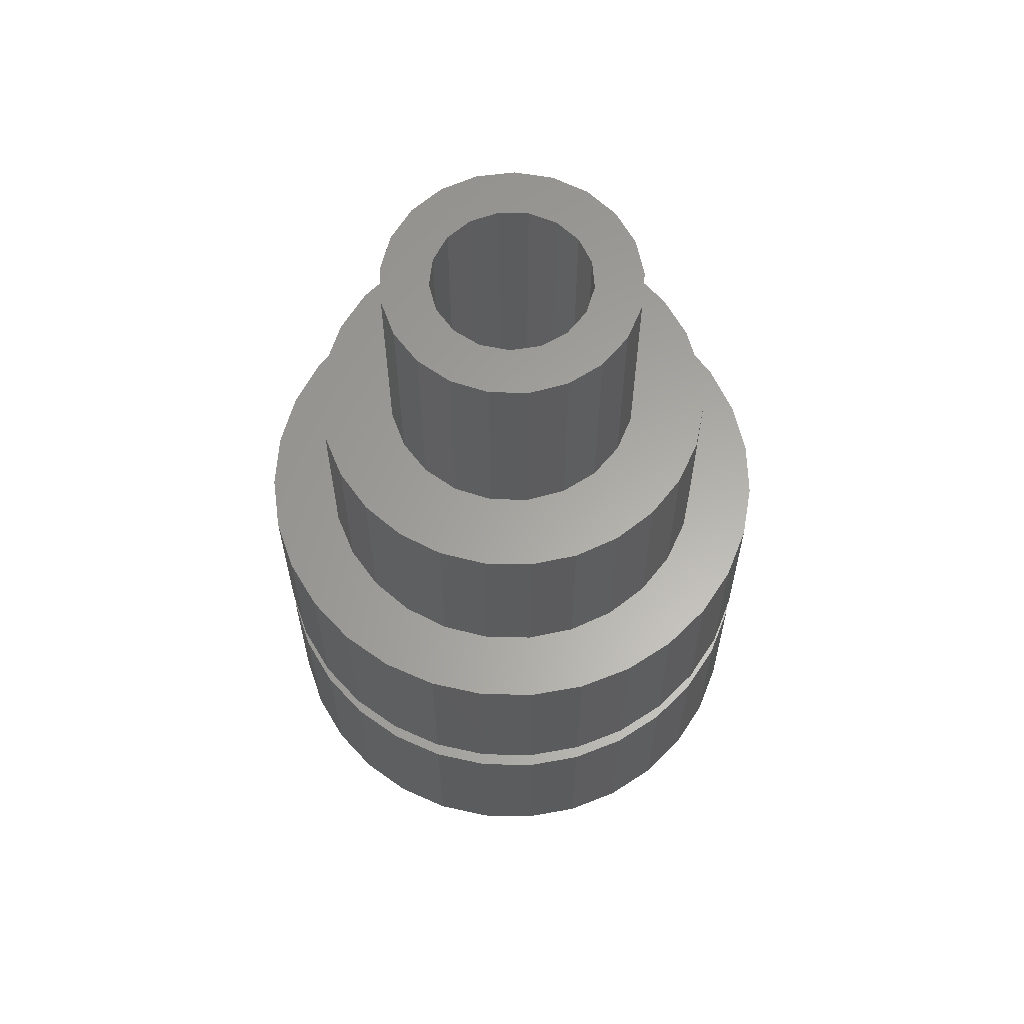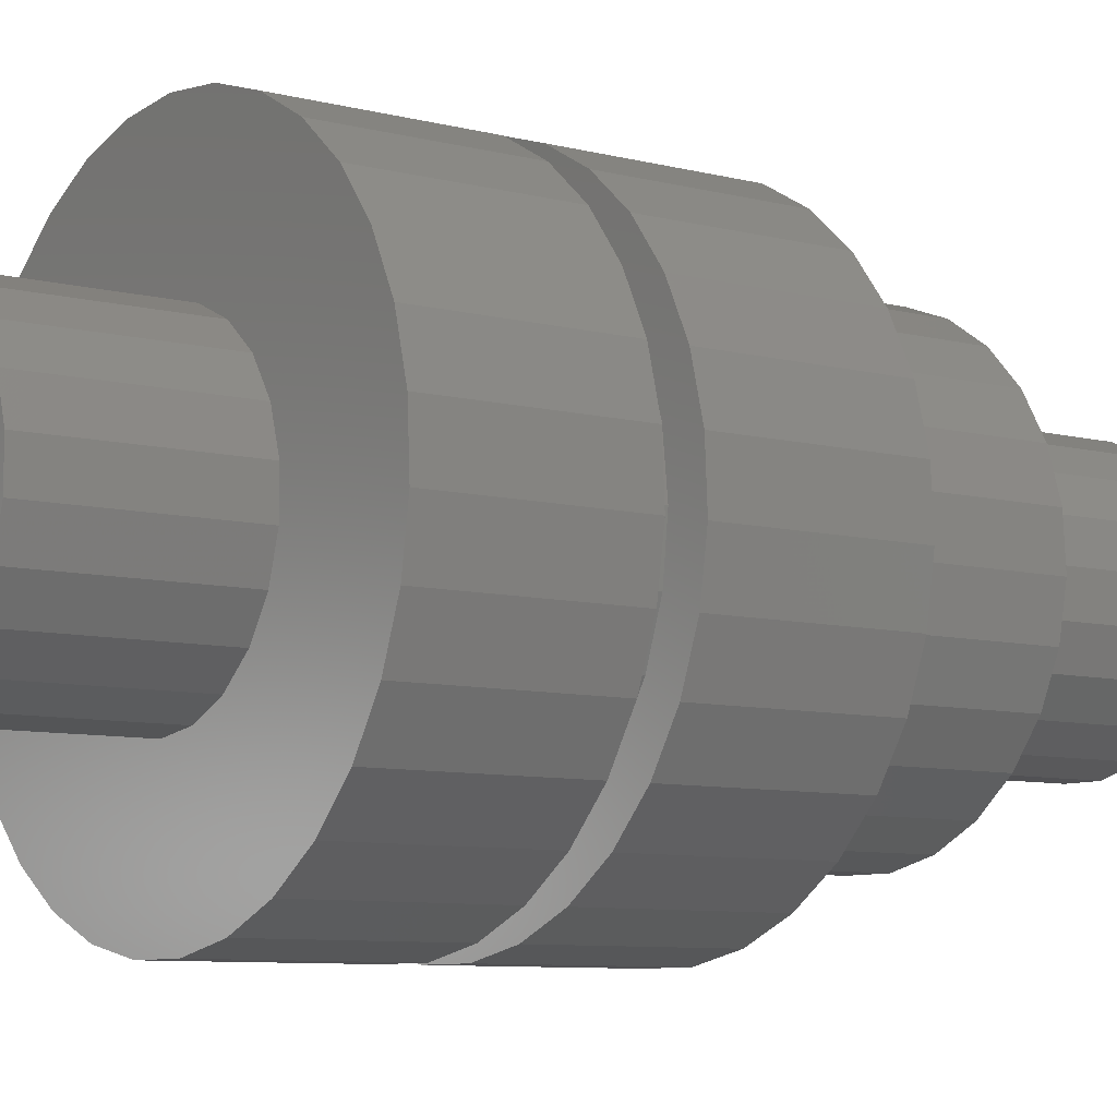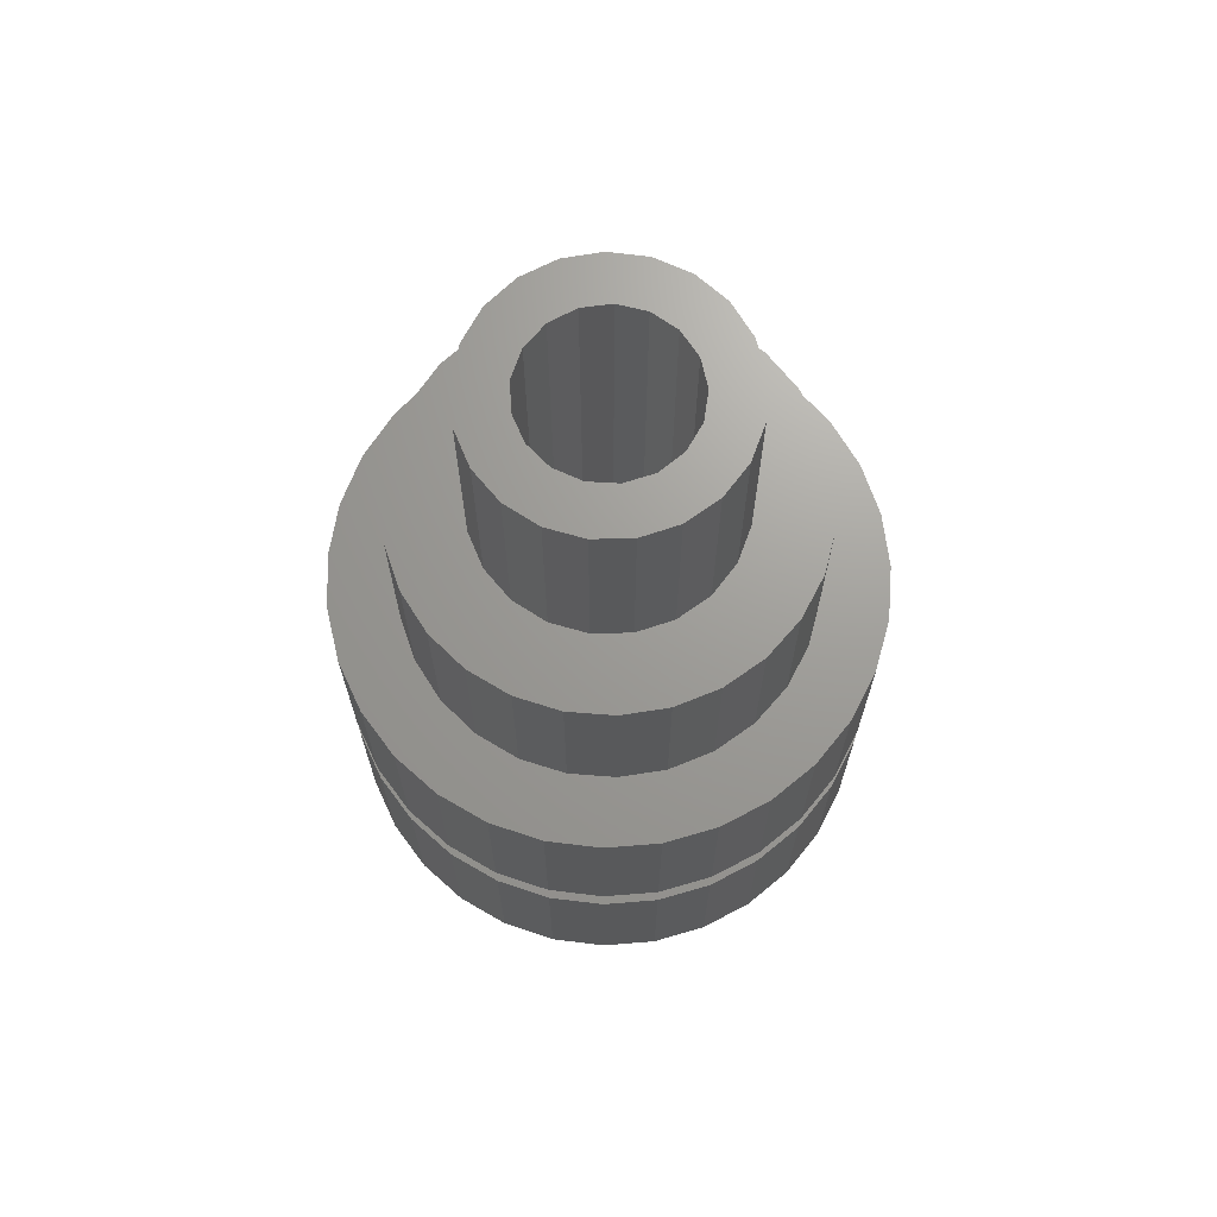
<metadata>
{"format":"stl","ext":"stl","renderer":"f3d","projection":"perspective","resolution":1024,"background":"white","views":[{"elev":62.2,"azim":-178.8,"up":"+Y"},{"elev":-7.8,"azim":53.5,"up":"+Z"},{"elev":69.0,"azim":24.4,"up":"+Y"}]}
</metadata>
<code>
# stl→obj: 354 verts, 708 faces
v 79.41 300 108.6
v 84 300 124
v 88.59 300 108.6
v 95.79 300 122.2
v 97.16 300 105.3
v 106.5 300 117
v 104 300 99.07
v 115.3 300 108.9
v 108 300 90.84
v 59.11 300 81.69
v 44.11 300 86.99
v 59.95 300 90.84
v 46.77 300 98.61
v 64.05 300 99.07
v 52.73 300 108.9
v 70.84 300 105.3
v 61.47 300 117
v 72.21 300 122.2
v 93.03 300 60.69
v 89.96 300 44.45
v 84 300 59
v 78.04 300 44.45
v 74.97 300 60.69
v 66.64 300 47.96
v 67.16 300 65.52
v 56.79 300 54.68
v 61.62 300 72.86
v 49.36 300 64
v 45 300 75.1
v 121.2 300 98.61
v 123.9 300 86.99
v 108.9 300 81.69
v 123 300 75.1
v 106.4 300 72.86
v 118.6 300 64
v 100.8 300 65.52
v 111.2 300 54.68
v 101.4 300 47.96
v 64.05 0 99.07
v 45.8 0 101.4
v 59.95 0 90.84
v 42.43 0 89.98
v 59.11 0 81.69
v 42.43 0 78.02
v 61.62 0 72.86
v 45.8 0 66.55
v 67.16 0 65.52
v 88.59 0 108.6
v 84 0 126
v 79.41 0 108.6
v 72.17 0 124.3
v 70.84 0 105.3
v 61.29 0 119.3
v 52.26 0 111.5
v 93.03 0 60.69
v 106.7 0 48.67
v 100.8 0 65.52
v 115.7 0 56.5
v 106.4 0 72.86
v 122.2 0 66.55
v 108.9 0 81.69
v 125.6 0 78.02
v 108 0 90.84
v 52.26 0 56.5
v 61.29 0 48.67
v 74.97 0 60.69
v 72.17 0 43.7
v 84 0 59
v 84 0 42
v 95.83 0 43.7
v 125.6 0 89.98
v 122.2 0 101.4
v 104 0 99.07
v 115.7 0 111.5
v 97.16 0 105.3
v 106.7 0 119.3
v 95.83 0 124.3
v 84 56 126
v 95.83 56 124.3
v 106.7 56 119.3
v 115.7 56 111.5
v 122.2 56 101.4
v 125.6 56 89.98
v 125.6 56 78.02
v 122.2 56 66.55
v 115.7 56 56.5
v 106.7 56 48.67
v 95.83 56 43.7
v 84 56 42
v 72.17 56 43.7
v 61.29 56 48.67
v 52.26 56 56.5
v 45.8 56 66.55
v 42.43 56 78.02
v 42.43 56 89.98
v 45.8 56 101.4
v 52.26 56 111.5
v 61.29 56 119.3
v 72.17 56 124.3
v 117.1 56 161.2
v 100.9 56 166.3
v 84 56 168
v 29.28 56 20.26
v 43.23 56 10.55
v 58.85 56 3.852
v 12.71 56 128.4
v 5.229 56 113.2
v 0.9687 56 96.72
v 67.09 56 166.3
v 50.87 56 161.2
v 36.01 56 152.9
v 23.12 56 141.9
v 0.1078 56 79.75
v 2.682 56 62.95
v 8.584 56 47.01
v 17.57 56 32.58
v 155.3 56 128.4
v 144.9 56 141.9
v 132 56 152.9
v 165.3 56 62.95
v 167.9 56 79.75
v 167 56 96.72
v 162.8 56 113.2
v 138.7 56 20.26
v 150.4 56 32.58
v 159.4 56 47.01
v 75.5 56 0.431
v 92.5 56 0.431
v 109.1 56 3.852
v 124.8 56 10.55
v 84 112 168
v 100.9 112 166.3
v 117.1 112 161.2
v 132 112 152.9
v 144.9 112 141.9
v 155.3 112 128.4
v 162.8 112 113.2
v 167 112 96.72
v 167.9 112 79.75
v 165.3 112 62.95
v 159.4 112 47.01
v 150.4 112 32.58
v 138.7 112 20.26
v 124.8 112 10.55
v 109.1 112 3.852
v 92.5 112 0.431
v 75.5 112 0.431
v 58.85 112 3.852
v 43.23 112 10.55
v 29.28 112 20.26
v 17.57 112 32.58
v 8.584 112 47.01
v 2.682 112 62.95
v 0.1078 112 79.75
v 0.9687 112 96.72
v 5.229 112 113.2
v 12.71 112 128.4
v 23.12 112 141.9
v 36.01 112 152.9
v 50.87 112 161.2
v 67.09 112 166.3
v 18.97 112 115.3
v 27.57 112 129
v 39 112 140.4
v 52.68 112 149
v 67.94 112 154.4
v 84 112 156.2
v 100.1 112 154.4
v 115.3 112 149
v 129 112 140.4
v 140.4 112 129
v 149 112 115.3
v 84 112 11.83
v 67.94 112 13.64
v 52.68 112 18.97
v 39 112 27.57
v 27.57 112 39
v 18.97 112 52.68
v 13.64 112 67.94
v 11.83 112 84
v 13.64 112 100.1
v 154.4 112 100.1
v 156.2 112 84
v 154.4 112 67.94
v 149 112 52.68
v 140.4 112 39
v 129 112 27.57
v 115.3 112 18.97
v 100.1 112 13.64
v 84 122 156.2
v 100.1 122 154.4
v 115.3 122 149
v 129 122 140.4
v 140.4 122 129
v 149 122 115.3
v 154.4 122 100.1
v 156.2 122 84
v 154.4 122 67.94
v 149 122 52.68
v 140.4 122 39
v 129 122 27.57
v 115.3 122 18.97
v 100.1 122 13.64
v 84 122 11.83
v 67.94 122 13.64
v 52.68 122 18.97
v 39 122 27.57
v 27.57 122 39
v 18.97 122 52.68
v 13.64 122 67.94
v 11.83 122 84
v 13.64 122 100.1
v 18.97 122 115.3
v 27.57 122 129
v 39 122 140.4
v 52.68 122 149
v 67.94 122 154.4
v 5.229 122 113.2
v 0.9687 122 96.72
v 0.1078 122 79.75
v 2.682 122 62.95
v 8.584 122 47.01
v 17.57 122 32.58
v 29.28 122 20.26
v 43.23 122 10.55
v 58.85 122 3.852
v 75.5 122 0.431
v 92.5 122 0.431
v 109.1 122 3.852
v 124.8 122 10.55
v 138.7 122 20.26
v 150.4 122 32.58
v 159.4 122 47.01
v 165.3 122 62.95
v 167.9 122 79.75
v 167 122 96.72
v 162.8 122 113.2
v 155.3 122 128.4
v 144.9 122 141.9
v 132 122 152.9
v 117.1 122 161.2
v 100.9 122 166.3
v 84 122 168
v 67.09 122 166.3
v 50.87 122 161.2
v 36.01 122 152.9
v 23.12 122 141.9
v 12.71 122 128.4
v 84 178 168
v 100.9 178 166.3
v 117.1 178 161.2
v 132 178 152.9
v 144.9 178 141.9
v 155.3 178 128.4
v 162.8 178 113.2
v 167 178 96.72
v 167.9 178 79.75
v 165.3 178 62.95
v 159.4 178 47.01
v 150.4 178 32.58
v 138.7 178 20.26
v 124.8 178 10.55
v 109.1 178 3.852
v 92.5 178 0.431
v 75.5 178 0.431
v 58.85 178 3.852
v 43.23 178 10.55
v 29.28 178 20.26
v 17.57 178 32.58
v 8.584 178 47.01
v 2.682 178 62.95
v 0.1078 178 79.75
v 0.9687 178 96.72
v 5.229 178 113.2
v 12.71 178 128.4
v 23.12 178 141.9
v 36.01 178 152.9
v 50.87 178 161.2
v 67.09 178 166.3
v 33.47 178 121.6
v 43.5 178 132.3
v 55.73 178 140.3
v 69.47 178 145.3
v 84 178 147
v 98.53 178 145.3
v 112.3 178 140.3
v 124.5 178 132.3
v 134.5 178 121.6
v 141.8 178 109
v 146 178 94.94
v 146.9 178 80.34
v 144.4 178 65.93
v 138.6 178 52.5
v 129.8 178 40.77
v 49.38 178 31.36
v 38.18 178 40.77
v 29.44 178 52.5
v 23.65 178 65.93
v 21.11 178 80.34
v 21.96 178 94.94
v 26.15 178 109
v 118.6 178 31.36
v 105.5 178 24.8
v 91.31 178 21.43
v 76.69 178 21.43
v 62.45 178 24.8
v 84 234 147
v 98.53 234 145.3
v 112.3 234 140.3
v 124.5 234 132.3
v 134.5 234 121.6
v 141.8 234 109
v 146 234 94.94
v 146.9 234 80.34
v 144.4 234 65.93
v 138.6 234 52.5
v 129.8 234 40.77
v 118.6 234 31.36
v 105.5 234 24.8
v 91.31 234 21.43
v 76.69 234 21.43
v 62.45 234 24.8
v 49.38 234 31.36
v 38.18 234 40.77
v 29.44 234 52.5
v 23.65 234 65.93
v 21.11 234 80.34
v 21.96 234 94.94
v 26.15 234 109
v 33.47 234 121.6
v 43.5 234 132.3
v 55.73 234 140.3
v 69.47 234 145.3
v 123.9 234 86.99
v 123 234 75.1
v 118.6 234 64
v 111.2 234 54.68
v 61.47 234 117
v 72.21 234 122.2
v 84 234 124
v 95.79 234 122.2
v 106.5 234 117
v 115.3 234 108.9
v 121.2 234 98.61
v 45 234 75.1
v 44.11 234 86.99
v 46.77 234 98.61
v 52.73 234 108.9
v 101.4 234 47.96
v 89.96 234 44.45
v 78.04 234 44.45
v 66.64 234 47.96
v 56.79 234 54.68
v 49.36 234 64
f 1 2 3
f 3 2 4
f 3 4 5
f 5 4 6
f 5 6 7
f 7 6 8
f 7 8 9
f 10 11 12
f 12 11 13
f 12 13 14
f 14 13 15
f 14 15 16
f 16 15 17
f 16 17 1
f 1 17 18
f 1 18 2
f 19 20 21
f 21 20 22
f 21 22 23
f 23 22 24
f 23 24 25
f 25 24 26
f 25 26 27
f 27 26 28
f 27 28 10
f 10 28 29
f 10 29 11
f 8 30 9
f 9 30 31
f 9 31 32
f 32 31 33
f 32 33 34
f 34 33 35
f 34 35 36
f 36 35 37
f 36 37 19
f 19 37 38
f 19 38 20
f 39 40 41
f 41 40 42
f 41 42 43
f 43 42 44
f 43 44 45
f 45 44 46
f 45 46 47
f 48 49 50
f 50 49 51
f 50 51 52
f 52 51 53
f 52 53 39
f 39 53 54
f 39 54 40
f 55 56 57
f 57 56 58
f 57 58 59
f 59 58 60
f 59 60 61
f 61 60 62
f 61 62 63
f 46 64 47
f 47 64 65
f 47 65 66
f 66 65 67
f 66 67 68
f 68 67 69
f 68 69 55
f 55 69 70
f 55 70 56
f 62 71 63
f 63 71 72
f 63 72 73
f 73 72 74
f 73 74 75
f 75 74 76
f 75 76 48
f 48 76 77
f 48 77 49
f 78 77 79
f 79 77 76
f 79 76 80
f 80 76 74
f 80 74 81
f 81 74 72
f 81 72 82
f 82 72 71
f 82 71 83
f 83 71 62
f 83 62 84
f 84 62 60
f 84 60 85
f 85 60 58
f 85 58 86
f 86 58 56
f 86 56 87
f 87 56 70
f 87 70 88
f 88 70 69
f 88 69 89
f 89 69 67
f 89 67 90
f 90 67 65
f 90 65 91
f 91 65 64
f 91 64 92
f 92 64 46
f 92 46 93
f 93 46 44
f 93 44 94
f 94 44 42
f 94 42 95
f 95 42 40
f 95 40 96
f 96 40 54
f 96 54 97
f 97 54 53
f 97 53 98
f 98 53 51
f 98 51 99
f 99 51 49
f 99 49 78
f 78 49 77
f 80 100 79
f 79 100 101
f 79 101 78
f 78 101 102
f 78 102 99
f 92 103 91
f 91 103 104
f 91 104 90
f 90 104 105
f 90 105 89
f 97 106 96
f 96 106 107
f 96 107 95
f 95 107 108
f 95 108 94
f 102 109 99
f 99 109 110
f 99 110 98
f 98 110 111
f 98 111 97
f 97 111 112
f 97 112 106
f 108 113 94
f 94 113 114
f 94 114 93
f 93 114 115
f 93 115 92
f 92 115 116
f 92 116 103
f 82 117 81
f 81 117 118
f 81 118 80
f 80 118 119
f 80 119 100
f 85 120 84
f 84 120 121
f 84 121 83
f 83 121 122
f 83 122 82
f 82 122 123
f 82 123 117
f 87 124 86
f 86 124 125
f 86 125 85
f 85 125 126
f 85 126 120
f 105 127 89
f 89 127 128
f 89 128 88
f 88 128 129
f 88 129 87
f 87 129 130
f 87 130 124
f 131 101 132
f 132 101 100
f 132 100 133
f 133 100 119
f 133 119 134
f 134 119 118
f 134 118 135
f 135 118 117
f 135 117 136
f 136 117 123
f 136 123 137
f 137 123 122
f 137 122 138
f 138 122 121
f 138 121 139
f 139 121 120
f 139 120 140
f 140 120 126
f 140 126 141
f 141 126 125
f 141 125 142
f 142 125 124
f 142 124 143
f 143 124 130
f 143 130 144
f 144 130 129
f 144 129 145
f 145 129 128
f 145 128 146
f 146 128 127
f 146 127 147
f 147 127 105
f 147 105 148
f 148 105 104
f 148 104 149
f 149 104 103
f 149 103 150
f 150 103 116
f 150 116 151
f 151 116 115
f 151 115 152
f 152 115 114
f 152 114 153
f 153 114 113
f 153 113 154
f 154 113 108
f 154 108 155
f 155 108 107
f 155 107 156
f 156 107 106
f 156 106 157
f 157 106 112
f 157 112 158
f 158 112 111
f 158 111 159
f 159 111 110
f 159 110 160
f 160 110 109
f 160 109 161
f 161 109 102
f 161 102 131
f 131 102 101
f 162 157 163
f 163 157 158
f 163 158 164
f 164 158 159
f 164 159 165
f 165 159 160
f 165 160 166
f 166 160 161
f 166 161 167
f 167 161 131
f 167 131 168
f 168 131 132
f 168 132 169
f 169 132 133
f 169 133 170
f 170 133 134
f 170 134 171
f 171 134 135
f 171 135 172
f 173 147 174
f 174 147 148
f 174 148 175
f 175 148 149
f 175 149 176
f 176 149 150
f 176 150 177
f 177 150 151
f 177 151 178
f 178 151 152
f 178 152 179
f 179 152 153
f 179 153 180
f 180 153 154
f 180 154 181
f 181 154 155
f 181 155 162
f 162 155 156
f 162 156 157
f 135 136 172
f 172 136 137
f 172 137 182
f 182 137 138
f 182 138 183
f 183 138 139
f 183 139 184
f 184 139 140
f 184 140 185
f 185 140 141
f 185 141 186
f 186 141 142
f 186 142 187
f 187 142 143
f 187 143 188
f 188 143 144
f 188 144 189
f 189 144 145
f 189 145 173
f 173 145 146
f 173 146 147
f 190 168 191
f 191 168 169
f 191 169 192
f 192 169 170
f 192 170 193
f 193 170 171
f 193 171 194
f 194 171 172
f 194 172 195
f 195 172 182
f 195 182 196
f 196 182 183
f 196 183 197
f 197 183 184
f 197 184 198
f 198 184 185
f 198 185 199
f 199 185 186
f 199 186 200
f 200 186 187
f 200 187 201
f 201 187 188
f 201 188 202
f 202 188 189
f 202 189 203
f 203 189 173
f 203 173 204
f 204 173 174
f 204 174 205
f 205 174 175
f 205 175 206
f 206 175 176
f 206 176 207
f 207 176 177
f 207 177 208
f 208 177 178
f 208 178 209
f 209 178 179
f 209 179 210
f 210 179 180
f 210 180 211
f 211 180 181
f 211 181 212
f 212 181 162
f 212 162 213
f 213 162 163
f 213 163 214
f 214 163 164
f 214 164 215
f 215 164 165
f 215 165 216
f 216 165 166
f 216 166 217
f 217 166 167
f 217 167 190
f 190 167 168
f 213 218 212
f 212 218 219
f 212 219 211
f 211 219 220
f 211 220 210
f 210 220 221
f 210 221 209
f 209 221 222
f 209 222 208
f 208 222 223
f 208 223 207
f 207 223 224
f 207 224 206
f 206 224 225
f 206 225 205
f 205 225 226
f 205 226 204
f 226 227 204
f 204 227 228
f 204 228 203
f 203 228 229
f 203 229 202
f 202 229 230
f 202 230 201
f 201 230 231
f 201 231 200
f 200 231 232
f 200 232 199
f 199 232 233
f 199 233 198
f 198 233 234
f 198 234 197
f 197 234 235
f 197 235 196
f 196 235 236
f 196 236 195
f 236 237 195
f 195 237 238
f 195 238 194
f 194 238 239
f 194 239 193
f 193 239 240
f 193 240 192
f 192 240 241
f 192 241 191
f 191 241 242
f 191 242 190
f 190 242 243
f 190 243 217
f 217 243 244
f 217 244 216
f 216 244 245
f 216 245 215
f 215 245 246
f 215 246 214
f 214 246 247
f 214 247 213
f 213 247 248
f 213 248 218
f 249 242 250
f 250 242 241
f 250 241 251
f 251 241 240
f 251 240 252
f 252 240 239
f 252 239 253
f 253 239 238
f 253 238 254
f 254 238 237
f 254 237 255
f 255 237 236
f 255 236 256
f 256 236 235
f 256 235 257
f 257 235 234
f 257 234 258
f 258 234 233
f 258 233 259
f 259 233 232
f 259 232 260
f 260 232 231
f 260 231 261
f 261 231 230
f 261 230 262
f 262 230 229
f 262 229 263
f 263 229 228
f 263 228 264
f 264 228 227
f 264 227 265
f 265 227 226
f 265 226 266
f 266 226 225
f 266 225 267
f 267 225 224
f 267 224 268
f 268 224 223
f 268 223 269
f 269 223 222
f 269 222 270
f 270 222 221
f 270 221 271
f 271 221 220
f 271 220 272
f 272 220 219
f 272 219 273
f 273 219 218
f 273 218 274
f 274 218 248
f 274 248 275
f 275 248 247
f 275 247 276
f 276 247 246
f 276 246 277
f 277 246 245
f 277 245 278
f 278 245 244
f 278 244 279
f 279 244 243
f 279 243 249
f 249 243 242
f 280 276 281
f 281 276 277
f 281 277 282
f 282 277 278
f 282 278 283
f 283 278 279
f 283 279 284
f 284 279 249
f 284 249 285
f 285 249 250
f 285 250 286
f 286 250 251
f 286 251 287
f 251 252 287
f 287 252 253
f 287 253 288
f 288 253 254
f 288 254 289
f 289 254 255
f 289 255 290
f 290 255 256
f 290 256 291
f 291 256 257
f 291 257 292
f 292 257 258
f 292 258 293
f 293 258 259
f 293 259 294
f 295 268 296
f 296 268 269
f 296 269 297
f 297 269 270
f 297 270 298
f 298 270 271
f 298 271 299
f 299 271 272
f 299 272 300
f 300 272 273
f 300 273 301
f 301 273 274
f 301 274 280
f 280 274 275
f 280 275 276
f 259 260 294
f 294 260 261
f 294 261 302
f 302 261 262
f 302 262 303
f 303 262 263
f 303 263 304
f 304 263 264
f 304 264 305
f 305 264 265
f 305 265 306
f 306 265 266
f 306 266 295
f 295 266 267
f 295 267 268
f 307 285 308
f 308 285 286
f 308 286 309
f 309 286 287
f 309 287 310
f 310 287 288
f 310 288 311
f 311 288 289
f 311 289 312
f 312 289 290
f 312 290 313
f 313 290 291
f 313 291 314
f 314 291 292
f 314 292 315
f 315 292 293
f 315 293 316
f 316 293 294
f 316 294 317
f 317 294 302
f 317 302 318
f 318 302 303
f 318 303 319
f 319 303 304
f 319 304 320
f 320 304 305
f 320 305 321
f 321 305 306
f 321 306 322
f 322 306 295
f 322 295 323
f 323 295 296
f 323 296 324
f 324 296 297
f 324 297 325
f 325 297 298
f 325 298 326
f 326 298 299
f 326 299 327
f 327 299 300
f 327 300 328
f 328 300 301
f 328 301 329
f 329 301 280
f 329 280 330
f 330 280 281
f 330 281 331
f 331 281 282
f 331 282 332
f 332 282 283
f 332 283 333
f 333 283 284
f 333 284 307
f 307 284 285
f 334 314 335
f 335 314 315
f 335 315 336
f 336 315 316
f 336 316 337
f 338 332 339
f 339 332 333
f 339 333 340
f 340 333 307
f 340 307 341
f 307 308 341
f 341 308 309
f 341 309 342
f 342 309 310
f 342 310 343
f 343 310 311
f 343 311 344
f 344 311 312
f 344 312 334
f 334 312 313
f 334 313 314
f 345 327 346
f 346 327 328
f 346 328 347
f 347 328 329
f 347 329 348
f 348 329 330
f 348 330 338
f 338 330 331
f 338 331 332
f 316 317 337
f 337 317 318
f 337 318 349
f 349 318 319
f 349 319 350
f 350 319 320
f 350 320 351
f 351 320 321
f 351 321 352
f 321 322 352
f 352 322 323
f 352 323 353
f 353 323 324
f 353 324 354
f 354 324 325
f 354 325 345
f 345 325 326
f 345 326 327
f 2 341 4
f 4 341 342
f 4 342 6
f 6 342 343
f 6 343 8
f 8 343 344
f 8 344 30
f 30 344 334
f 30 334 31
f 31 334 335
f 31 335 33
f 33 335 336
f 33 336 35
f 35 336 337
f 35 337 37
f 37 337 349
f 37 349 38
f 38 349 350
f 38 350 20
f 20 350 351
f 20 351 22
f 22 351 352
f 22 352 24
f 24 352 353
f 24 353 26
f 26 353 354
f 26 354 28
f 28 354 345
f 28 345 29
f 29 345 346
f 29 346 11
f 11 346 347
f 11 347 13
f 13 347 348
f 13 348 15
f 15 348 338
f 15 338 17
f 17 338 339
f 17 339 18
f 18 339 340
f 18 340 2
f 2 340 341
f 21 68 19
f 19 68 55
f 19 55 36
f 36 55 57
f 36 57 34
f 34 57 59
f 34 59 32
f 32 59 61
f 32 61 9
f 9 61 63
f 9 63 7
f 7 63 73
f 7 73 5
f 5 73 75
f 5 75 3
f 3 75 48
f 3 48 1
f 1 48 50
f 1 50 16
f 16 50 52
f 16 52 14
f 14 52 39
f 14 39 12
f 12 39 41
f 12 41 10
f 10 41 43
f 10 43 27
f 27 43 45
f 27 45 25
f 25 45 47
f 25 47 23
f 23 47 66
f 23 66 21
f 21 66 68

</code>
